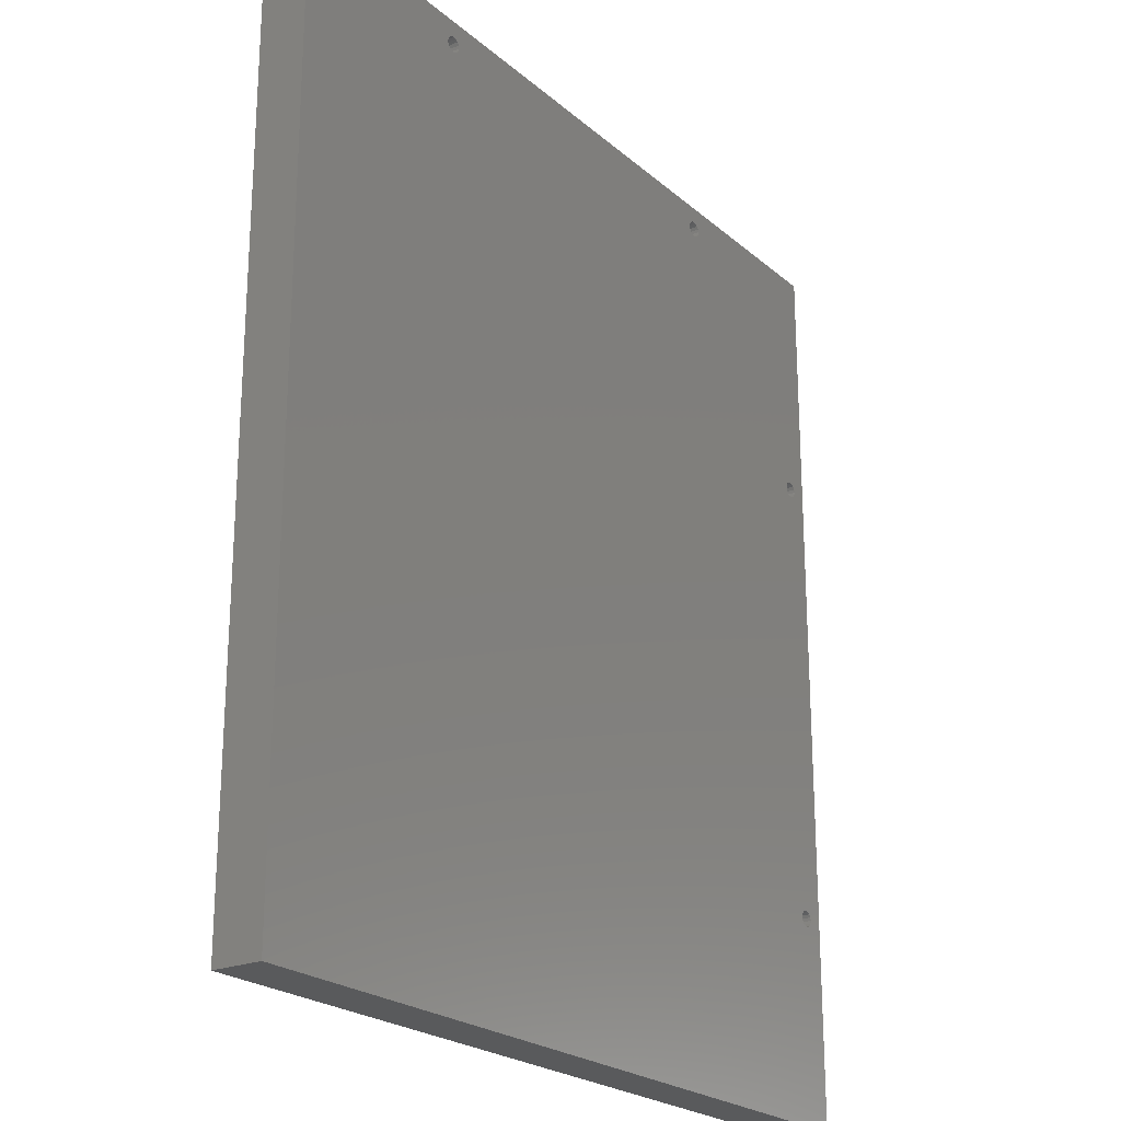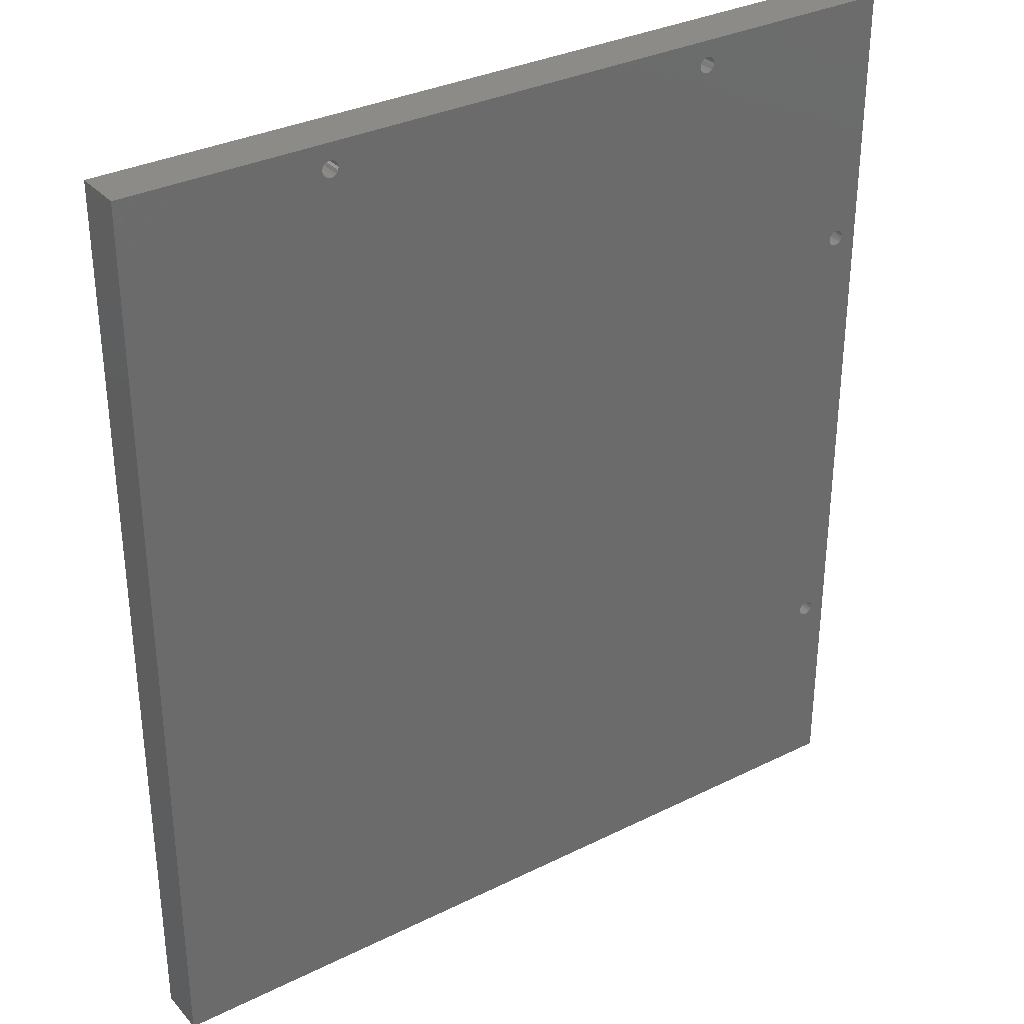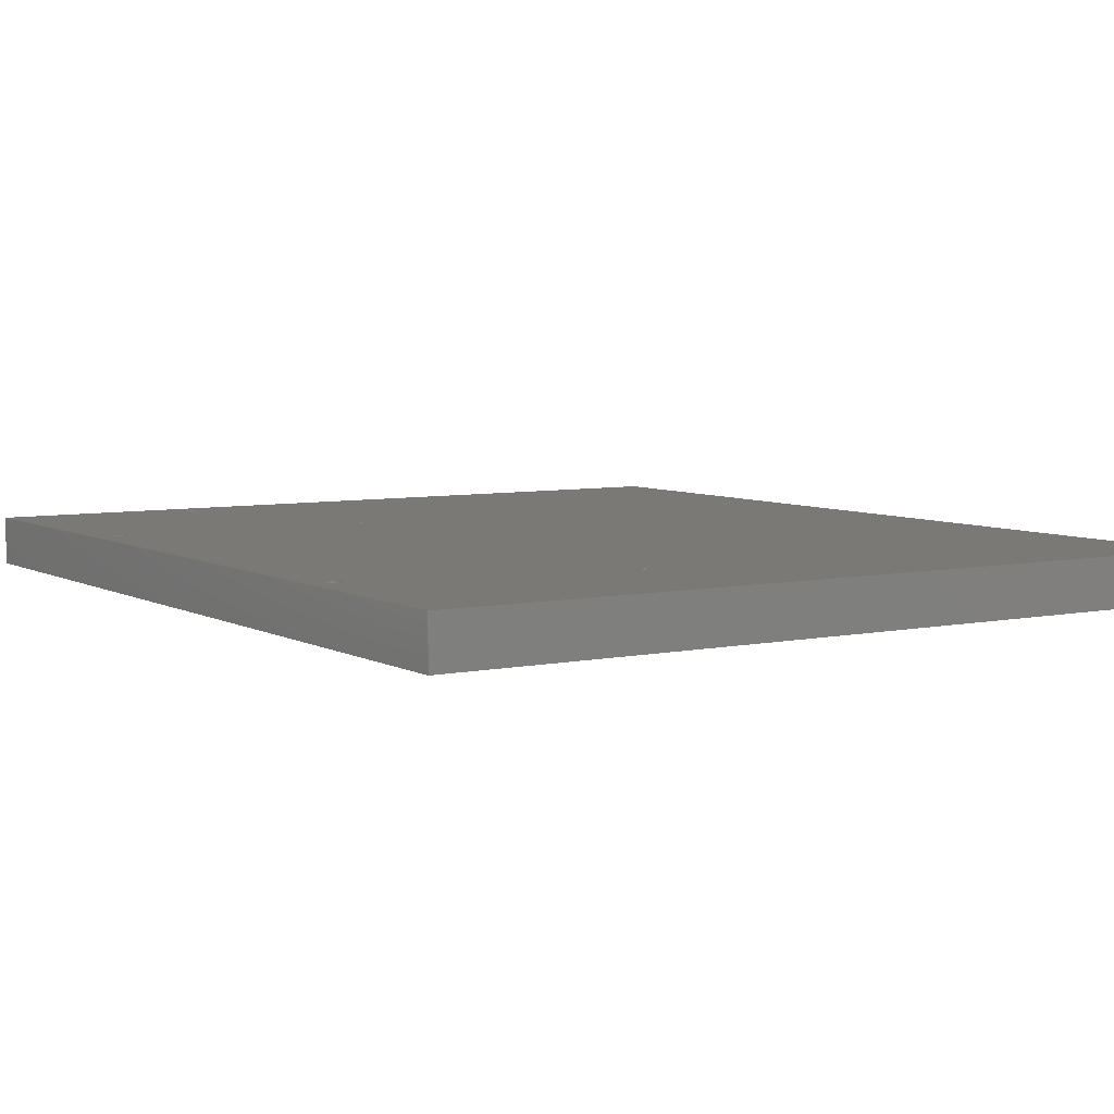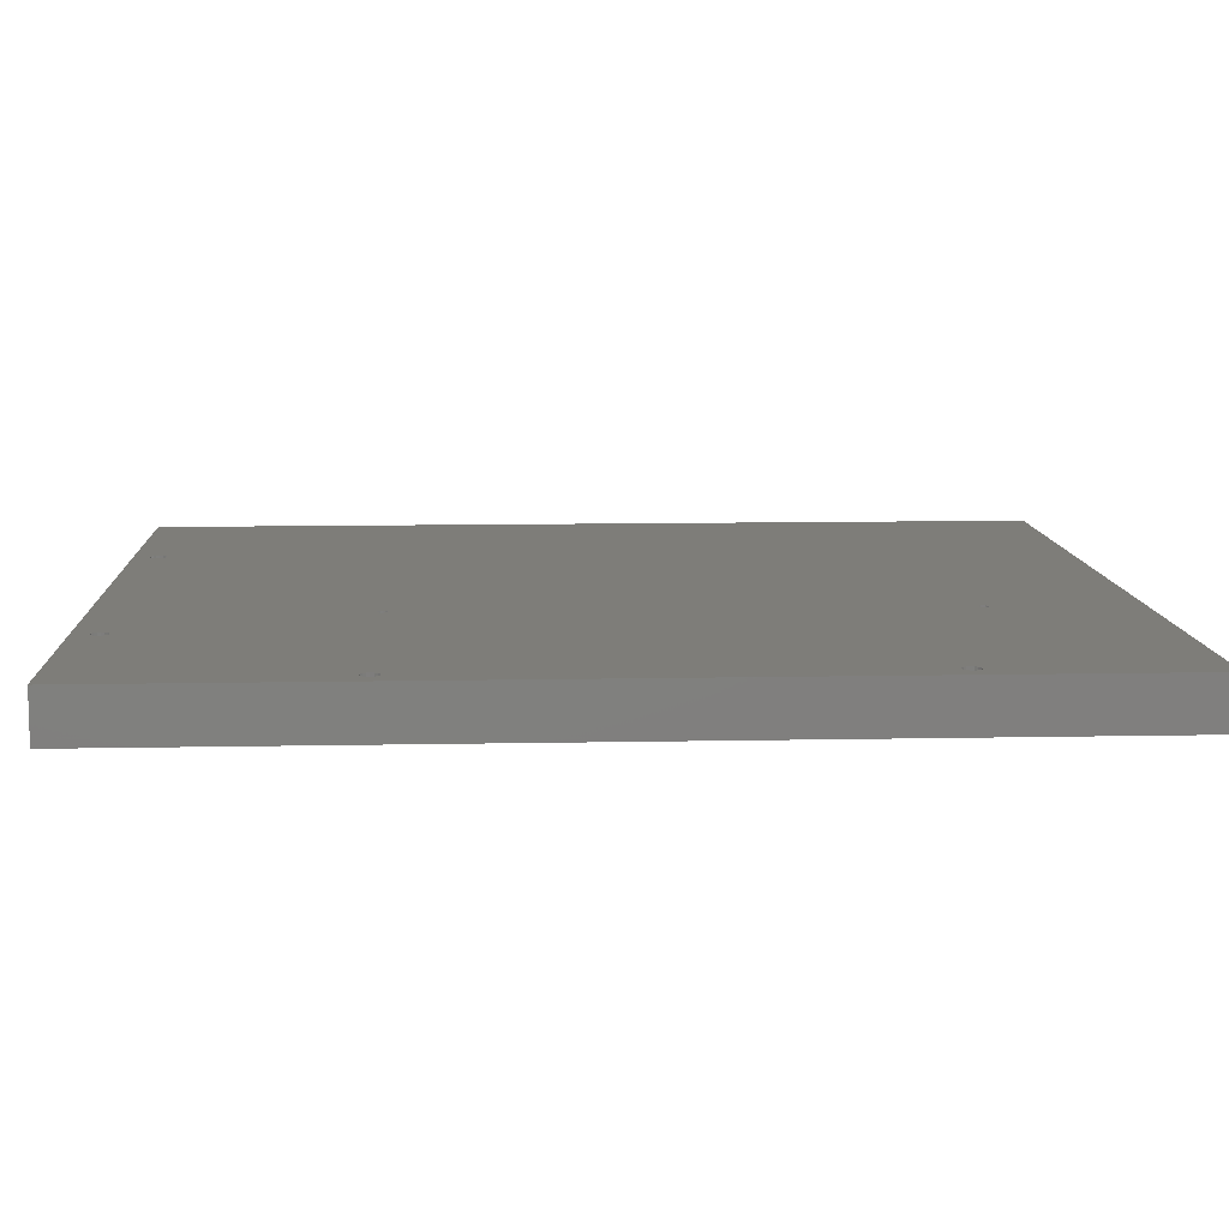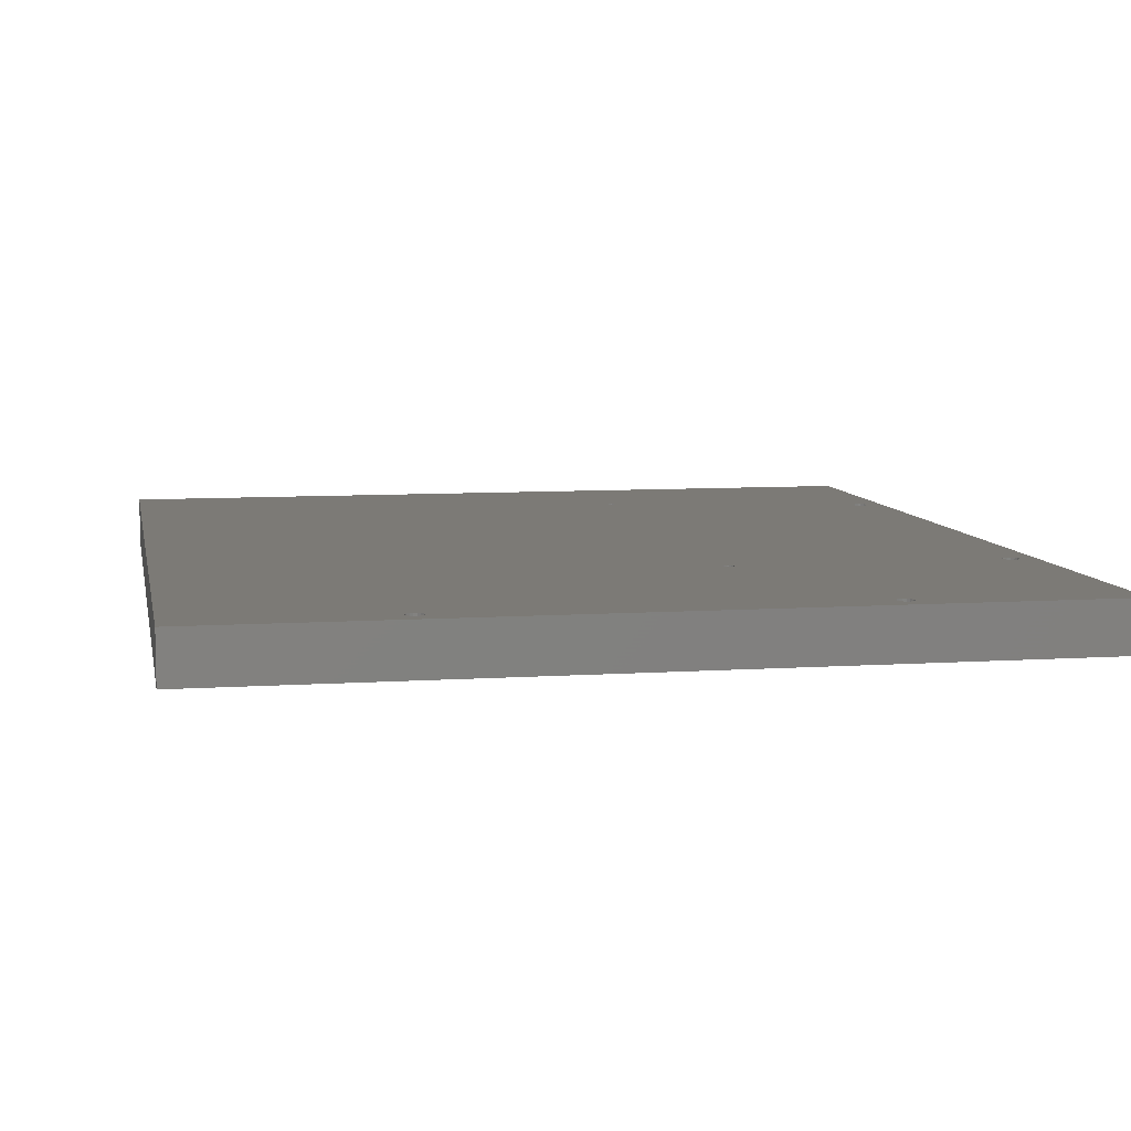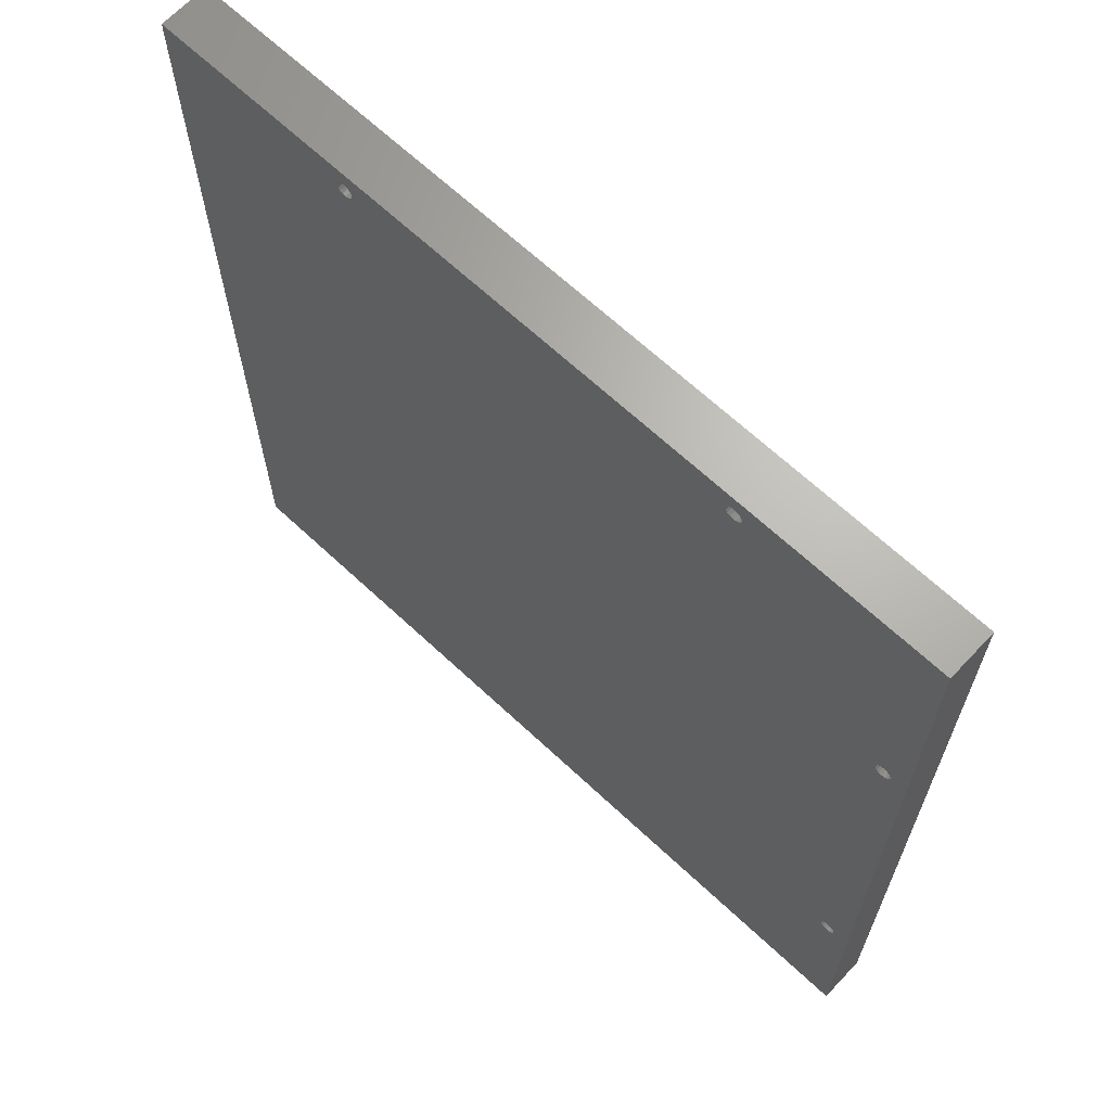
<metadata>
{"format":"stl","ext":"stl","renderer":"f3d","projection":"perspective","resolution":1024,"background":"white","views":[{"elev":-22.8,"azim":125.2,"up":"+Y"},{"elev":32.8,"azim":145.6,"up":"+Y"},{"elev":6.1,"azim":-32.6,"up":"+Z"},{"elev":10.2,"azim":-93.0,"up":"+Z"},{"elev":7.8,"azim":169.3,"up":"+Z"},{"elev":66.3,"azim":-136.8,"up":"+Y"}]}
</metadata>
<code>
# stl→obj: 232 verts, 476 faces
v 71.25 35 0
v 71.35 35.48 -2
v 71.35 35.48 0
v 71.25 35 -2
v 73.75 35 -2
v 73.65 35.48 0
v 73.65 35.48 -2
v 73.75 35 0
v 71.62 35.88 -2
v 71.62 35.88 0
v 72.5 33.75 -2
v 72.02 33.85 0
v 72.5 33.75 0
v 72.02 33.85 -2
v 71.62 34.12 0
v 71.62 34.12 -2
v 72.02 36.15 0
v 72.02 36.15 -2
v 72.98 36.15 -2
v 73.38 35.88 0
v 72.98 36.15 0
v 73.38 35.88 -2
v 72.5 36.25 -2
v 72.5 36.25 0
v 71.35 34.52 0
v 71.35 34.52 -2
v 73.65 34.52 -2
v 73.38 34.12 -2
v 72.98 33.85 -2
v 72.98 33.85 0
v 73.38 34.12 0
v 73.65 34.52 0
v 71.62 162.1 0
v 7.414 161.6 0
v 72.02 161.8 0
v 7.848 50.77 0
v 8 50 0
v 6.765 161.2 0
v 7.414 51.41 0
v 6.765 51.85 0
v 6 161 0
v 6 52 0
v 5.235 161.2 0
v 5.235 51.85 0
v 4.586 161.6 0
v 4.586 51.41 0
v 4.152 162.2 0
v 4.152 50.77 0
v 4 163 0
v 4 50 0
v 73.38 162.1 0
v 200 0 0
v 73.65 162.5 0
v 72.98 161.8 0
v 72.5 161.8 0
v 71.35 162.5 0
v 7.848 162.2 0
v 8 163 0
v 71.25 163 0
v 151.8 218.2 0
v 200 225 0
v 152 219 0
v 151.8 219.8 0
v 151.4 220.4 0
v 150.8 220.8 0
v 150 221 0
v 52 219 0
v 148 219 0
v 148.2 219.8 0
v 51.85 219.8 0
v 148.6 220.4 0
v 73.65 163.5 0
v 73.75 163 0
v 73.38 163.9 0
v 72.98 164.2 0
v 51.85 218.2 0
v 51.41 217.6 0
v 72.5 164.2 0
v 50 217 0
v 72.02 164.2 0
v 50.77 217.2 0
v 51.41 220.4 0
v 149.2 220.8 0
v 50.77 220.8 0
v 50 221 0
v 0 225 0
v 48 219 0
v 48.15 219.8 0
v 48.59 220.4 0
v 7.848 163.8 0
v 7.414 164.4 0
v 6.765 164.8 0
v 6 165 0
v 5.235 164.8 0
v 0 0 0
v 4.152 163.8 0
v 4.586 164.4 0
v 49.23 220.8 0
v 151.4 217.6 0
v 150.8 217.2 0
v 150 217 0
v 149.2 217.2 0
v 148.6 217.6 0
v 148.2 218.2 0
v 71.62 163.9 0
v 71.35 163.5 0
v 49.23 217.2 0
v 48.59 217.6 0
v 48.15 218.2 0
v 7.848 49.23 0
v 7.414 48.59 0
v 6.765 48.15 0
v 6 48 0
v 5.235 48.15 0
v 4.586 48.59 0
v 4.152 49.23 0
v 71.35 163.5 -2
v 71.25 163 -2
v 73.75 163 -2
v 73.65 163.5 -2
v 71.62 163.9 -2
v 72.5 161.8 -2
v 72.02 161.8 -2
v 71.62 162.1 -2
v 72.02 164.2 -2
v 72.98 164.2 -2
v 73.38 163.9 -2
v 72.5 164.2 -2
v 71.35 162.5 -2
v 73.65 162.5 -2
v 73.38 162.1 -2
v 72.98 161.8 -2
v 48.15 219.8 -12
v 48 219 -12
v 52 219 -12
v 51.85 219.8 -12
v 48.59 220.4 -12
v 50 217 -12
v 49.23 217.2 -12
v 48.59 217.6 -12
v 49.23 220.8 -12
v 50.77 220.8 -12
v 51.41 220.4 -12
v 50 221 -12
v 48.15 218.2 -12
v 7.848 162.2 -12
v 149.2 217.2 -12
v 7.848 50.77 -12
v 8 163 -12
v 7.414 51.41 -12
v 7.414 161.6 -12
v 6.765 51.85 -12
v 6.765 161.2 -12
v 6 52 -12
v 6 161 -12
v 5.235 51.85 -12
v 5.235 161.2 -12
v 4.586 51.41 -12
v 4.586 161.6 -12
v 4.152 50.77 -12
v 4.152 162.2 -12
v 4 50 -12
v 4 163 -12
v 150.8 217.2 -12
v 200 225 -12
v 200 0 -12
v 151.8 218.2 -12
v 152 219 -12
v 151.4 217.6 -12
v 150 217 -12
v 8 50 -12
v 148.2 218.2 -12
v 148 219 -12
v 50.77 217.2 -12
v 51.85 218.2 -12
v 51.41 217.6 -12
v 148.6 217.6 -12
v 7.848 163.8 -12
v 7.414 164.4 -12
v 7.848 49.23 -12
v 0 0 -12
v 7.414 48.59 -12
v 6.765 48.15 -12
v 6 48 -12
v 4.152 49.23 -12
v 4.586 48.59 -12
v 5.235 48.15 -12
v 151.8 219.8 -12
v 151.4 220.4 -12
v 150.8 220.8 -12
v 150 221 -12
v 148.2 219.8 -12
v 148.6 220.4 -12
v 149.2 220.8 -12
v 6.765 164.8 -12
v 0 225 -12
v 6 165 -12
v 5.235 164.8 -12
v 4.586 164.4 -12
v 4.152 163.8 -12
v 51.15 0 -3.228
v 150 0 -3
v 50 0 -3
v 148.9 0 -3.228
v 52.12 0 -3.879
v 147.9 0 -3.879
v 52.77 0 -4.852
v 147.2 0 -4.852
v 53 0 -6
v 147 0 -6
v 52.77 0 -7.148
v 147.2 0 -7.148
v 52.12 0 -8.121
v 147.9 0 -8.121
v 51.15 0 -8.772
v 148.9 0 -8.772
v 50 0 -9
v 150 0 -9
v 48.85 0 -3.228
v 47.88 0 -3.879
v 47.23 0 -4.852
v 47 0 -6
v 47.23 0 -7.148
v 47.88 0 -8.121
v 48.85 0 -8.772
v 151.1 0 -3.228
v 152.1 0 -3.879
v 152.8 0 -4.852
v 153 0 -6
v 152.8 0 -7.148
v 152.1 0 -8.121
v 151.1 0 -8.772
f 1 2 3
f 2 1 4
f 5 6 7
f 6 5 8
f 3 9 10
f 9 3 2
f 11 12 13
f 12 11 14
f 14 15 12
f 15 14 16
f 9 17 10
f 17 9 18
f 19 20 21
f 20 19 22
f 7 20 22
f 20 7 6
f 23 21 24
f 21 23 19
f 25 4 1
f 4 25 26
f 18 24 17
f 24 18 23
f 15 26 25
f 26 15 16
f 7 27 5
f 22 27 7
f 22 28 27
f 19 28 22
f 19 29 28
f 23 29 19
f 23 11 29
f 18 11 23
f 18 14 11
f 9 14 18
f 9 16 14
f 2 16 9
f 2 26 16
f 26 2 4
f 28 30 31
f 30 28 29
f 28 32 27
f 32 28 31
f 27 8 5
f 8 27 32
f 29 13 30
f 13 29 11
f 33 34 35
f 35 36 37
f 38 35 34
f 35 39 36
f 40 35 38
f 35 40 39
f 41 40 38
f 41 42 40
f 43 42 41
f 43 44 42
f 45 44 43
f 45 46 44
f 47 46 45
f 47 48 46
f 49 48 47
f 48 49 50
f 51 52 53
f 52 6 8
f 20 52 51
f 52 20 6
f 54 20 51
f 54 21 20
f 55 21 54
f 55 24 21
f 35 24 55
f 35 17 24
f 56 57 33
f 35 37 17
f 57 56 58
f 17 37 10
f 58 56 59
f 10 37 3
f 60 61 62
f 61 63 62
f 61 64 63
f 61 65 64
f 61 66 65
f 67 68 69
f 70 69 71
f 68 72 73
f 68 74 72
f 68 75 74
f 68 76 75
f 77 75 76
f 75 77 78
f 79 80 81
f 78 81 80
f 81 78 77
f 68 67 76
f 82 71 83
f 84 83 66
f 85 66 61
f 69 70 67
f 71 82 70
f 83 84 82
f 66 85 84
f 86 87 88
f 86 88 89
f 87 90 58
f 87 91 90
f 87 92 91
f 87 86 92
f 92 86 93
f 93 86 94
f 95 49 86
f 96 86 49
f 97 86 96
f 94 86 97
f 98 86 89
f 85 86 98
f 86 85 61
f 99 61 60
f 100 61 99
f 61 100 52
f 101 52 100
f 73 101 102
f 73 102 103
f 73 103 104
f 73 104 68
f 53 101 73
f 101 53 52
f 32 52 8
f 31 52 32
f 30 52 31
f 13 52 30
f 95 13 12
f 80 79 105
f 105 79 106
f 107 106 79
f 58 106 107
f 106 58 59
f 58 107 108
f 58 108 109
f 58 109 87
f 34 33 57
f 110 3 37
f 3 110 1
f 111 1 110
f 1 111 25
f 95 25 111
f 25 95 15
f 15 95 12
f 95 111 112
f 95 112 113
f 95 113 114
f 13 95 52
f 115 95 114
f 116 95 115
f 50 95 116
f 49 95 50
f 59 117 106
f 117 59 118
f 119 72 120
f 72 119 73
f 106 121 105
f 121 106 117
f 122 35 55
f 35 122 123
f 123 33 35
f 33 123 124
f 121 80 105
f 80 121 125
f 126 74 75
f 74 126 127
f 120 74 127
f 74 120 72
f 128 75 78
f 75 128 126
f 125 78 80
f 78 125 128
f 33 129 56
f 129 33 124
f 56 118 59
f 118 56 129
f 120 130 119
f 127 130 120
f 127 131 130
f 126 131 127
f 126 132 131
f 128 132 126
f 128 122 132
f 125 122 128
f 125 123 122
f 121 123 125
f 121 124 123
f 117 124 121
f 117 129 124
f 129 117 118
f 131 54 51
f 54 131 132
f 131 53 130
f 53 131 51
f 130 73 119
f 73 130 53
f 132 55 54
f 55 132 122
f 87 133 88
f 133 87 134
f 135 70 136
f 70 135 67
f 88 137 89
f 137 88 133
f 138 107 79
f 107 138 139
f 139 108 107
f 108 139 140
f 137 98 89
f 98 137 141
f 142 82 84
f 82 142 143
f 136 82 143
f 82 136 70
f 144 84 85
f 84 144 142
f 141 85 98
f 85 141 144
f 108 145 109
f 145 108 140
f 109 134 87
f 134 109 145
f 146 147 148
f 147 146 149
f 150 146 148
f 150 151 146
f 152 151 150
f 152 153 151
f 154 153 152
f 154 155 153
f 156 155 154
f 156 157 155
f 158 157 156
f 158 159 157
f 160 159 158
f 160 161 159
f 162 161 160
f 161 162 163
f 164 165 166
f 165 167 168
f 165 169 167
f 165 164 169
f 166 170 164
f 166 147 170
f 148 166 171
f 166 148 147
f 172 135 173
f 174 147 149
f 172 175 135
f 172 176 175
f 176 177 174
f 177 176 172
f 174 149 138
f 178 138 149
f 179 139 178
f 138 178 139
f 147 174 177
f 166 180 171
f 181 180 166
f 180 181 182
f 182 181 183
f 183 181 184
f 162 181 163
f 185 181 162
f 186 181 185
f 187 181 186
f 184 181 187
f 188 165 168
f 189 165 188
f 190 165 189
f 191 165 190
f 135 192 173
f 136 192 135
f 192 136 193
f 143 193 136
f 193 143 194
f 142 194 143
f 194 142 191
f 144 191 142
f 191 144 165
f 139 179 140
f 195 140 179
f 196 140 195
f 140 196 145
f 145 196 134
f 134 196 133
f 196 195 197
f 196 197 198
f 196 198 199
f 144 196 165
f 141 196 144
f 137 196 141
f 133 196 137
f 200 196 199
f 163 196 200
f 196 163 181
f 176 76 175
f 76 176 77
f 175 67 135
f 67 175 76
f 174 79 81
f 79 174 138
f 176 81 77
f 81 176 174
f 68 192 69
f 192 68 173
f 168 63 188
f 63 168 62
f 69 193 71
f 193 69 192
f 193 83 71
f 83 193 194
f 191 65 66
f 65 191 190
f 190 64 65
f 64 190 189
f 194 66 83
f 66 194 191
f 188 64 189
f 64 188 63
f 147 103 102
f 103 147 177
f 103 172 104
f 172 103 177
f 104 173 68
f 173 104 172
f 169 60 167
f 60 169 99
f 170 102 101
f 102 170 147
f 167 62 168
f 62 167 60
f 164 101 100
f 101 164 170
f 169 100 99
f 100 169 164
f 50 160 48
f 160 50 162
f 171 36 148
f 36 171 37
f 48 158 46
f 158 48 160
f 158 44 46
f 44 158 156
f 154 40 42
f 40 154 152
f 152 39 40
f 39 152 150
f 156 42 44
f 42 156 154
f 148 39 150
f 39 148 36
f 187 115 114
f 115 187 186
f 115 185 116
f 185 115 186
f 116 162 50
f 162 116 185
f 182 110 180
f 110 182 111
f 184 114 113
f 114 184 187
f 180 37 171
f 37 180 110
f 183 113 112
f 113 183 184
f 182 112 111
f 112 182 183
f 49 200 96
f 200 49 163
f 149 90 178
f 90 149 58
f 96 199 97
f 199 96 200
f 155 43 41
f 43 155 157
f 157 45 43
f 45 157 159
f 199 94 97
f 94 199 198
f 195 91 92
f 91 195 179
f 178 91 179
f 91 178 90
f 197 92 93
f 92 197 195
f 47 163 49
f 163 47 161
f 198 93 94
f 93 198 197
f 45 161 47
f 161 45 159
f 151 57 146
f 57 151 34
f 146 58 149
f 58 146 57
f 153 41 38
f 41 153 155
f 151 38 34
f 38 151 153
f 201 202 203
f 201 204 202
f 205 204 201
f 205 206 204
f 207 206 205
f 207 208 206
f 209 208 207
f 209 210 208
f 211 210 209
f 211 212 210
f 213 212 211
f 213 214 212
f 215 214 213
f 215 216 214
f 217 216 215
f 216 217 218
f 95 203 52
f 95 219 203
f 95 220 219
f 95 221 220
f 95 222 221
f 181 222 95
f 222 181 223
f 223 181 224
f 224 181 225
f 217 181 218
f 225 181 217
f 202 52 203
f 226 52 202
f 227 52 226
f 228 52 227
f 229 52 228
f 166 229 230
f 166 230 231
f 166 231 232
f 166 232 218
f 229 166 52
f 166 218 181
f 204 226 202
f 206 226 204
f 206 227 226
f 208 227 206
f 208 228 227
f 210 228 208
f 210 229 228
f 212 229 210
f 212 230 229
f 214 230 212
f 214 231 230
f 216 231 214
f 216 232 231
f 232 216 218
f 219 201 203
f 220 201 219
f 220 205 201
f 221 205 220
f 221 207 205
f 222 207 221
f 222 209 207
f 223 209 222
f 223 211 209
f 224 211 223
f 224 213 211
f 225 213 224
f 225 215 213
f 215 225 217
f 52 165 61
f 165 52 166
f 165 86 61
f 86 165 196
f 181 86 196
f 86 181 95

</code>
